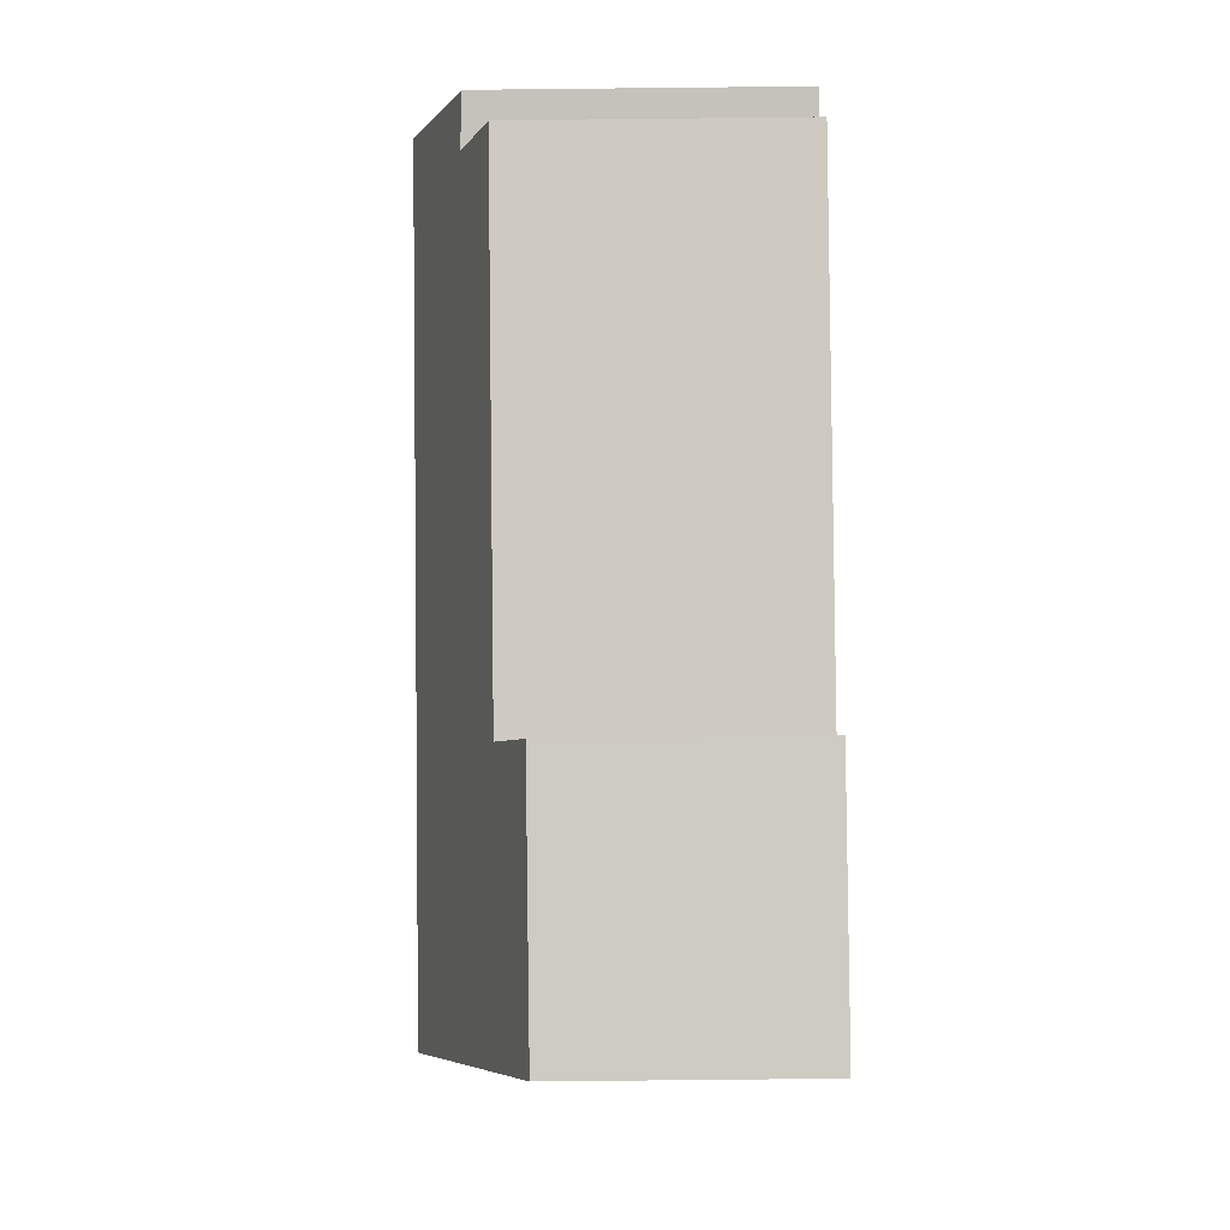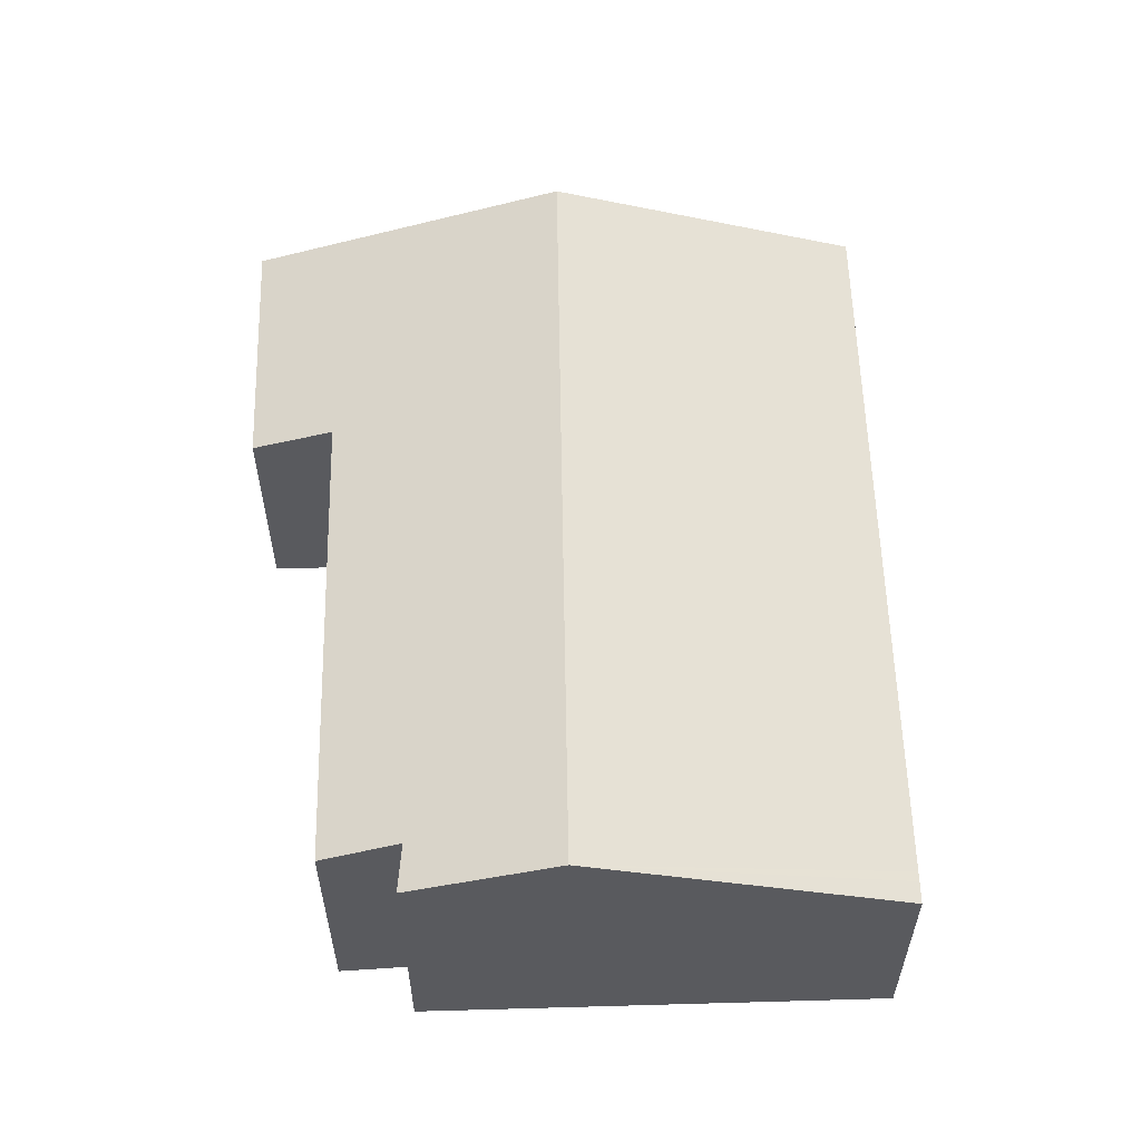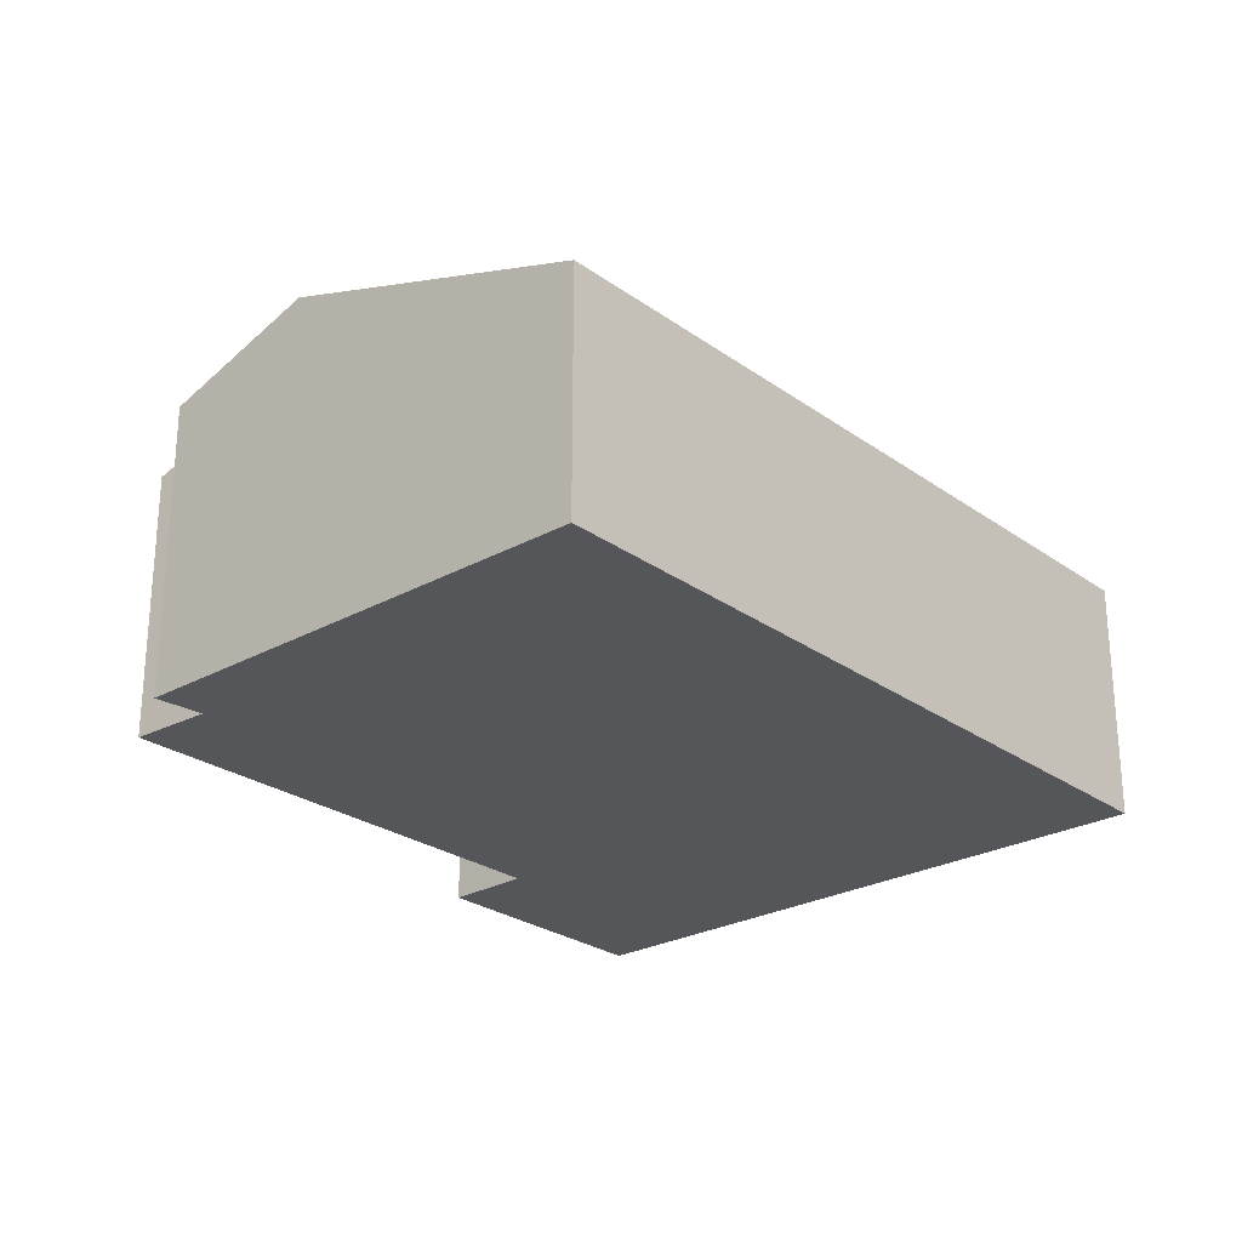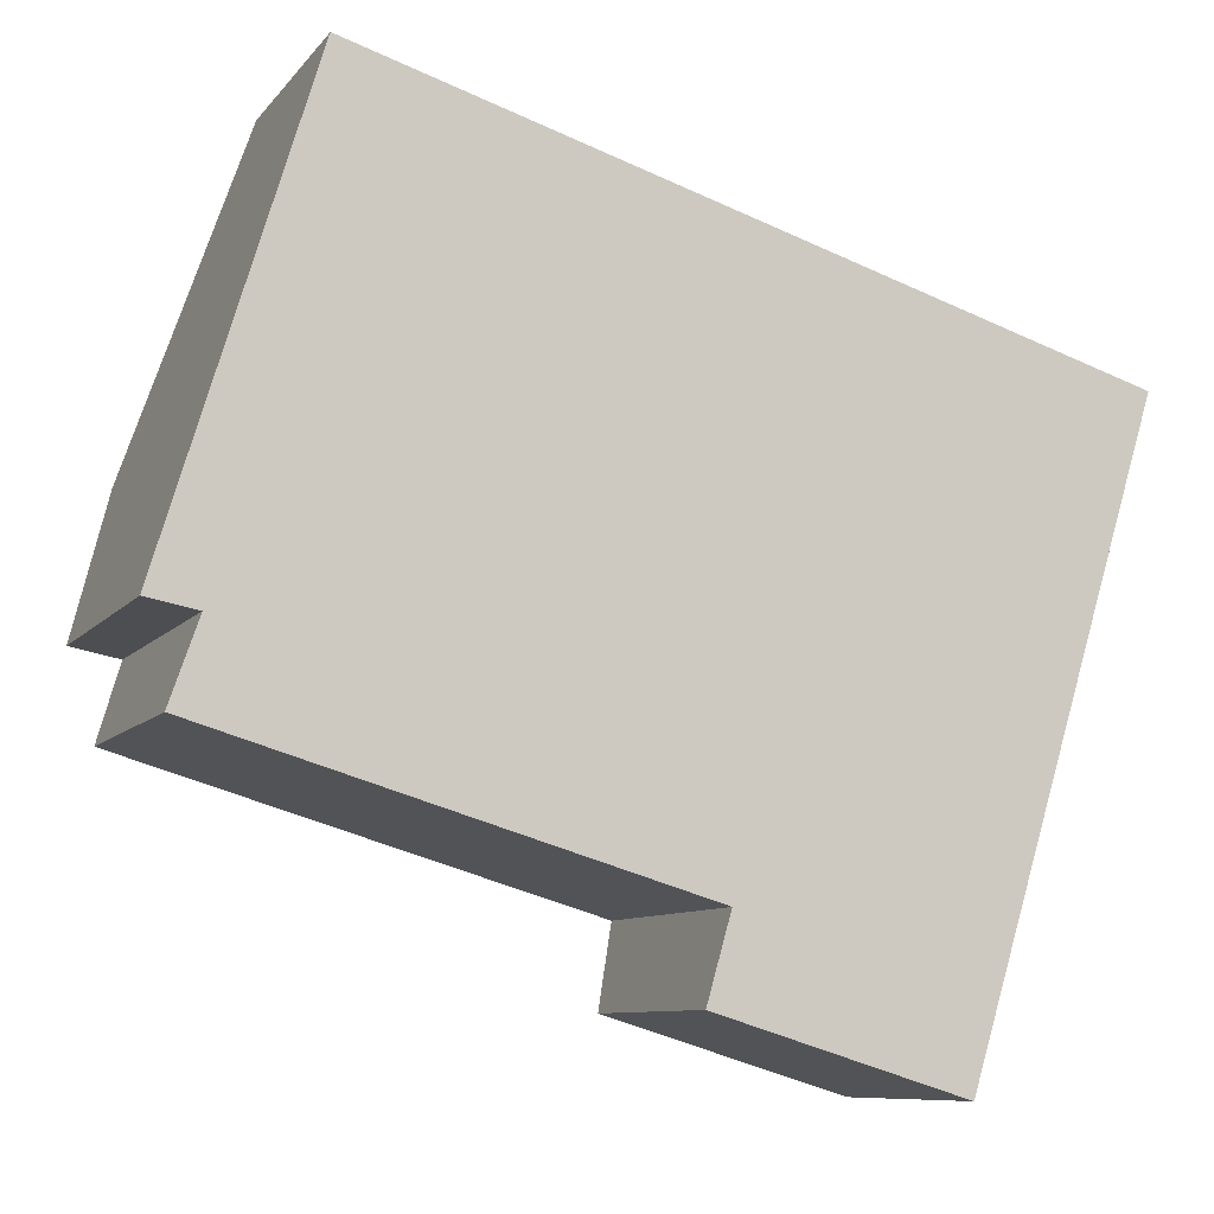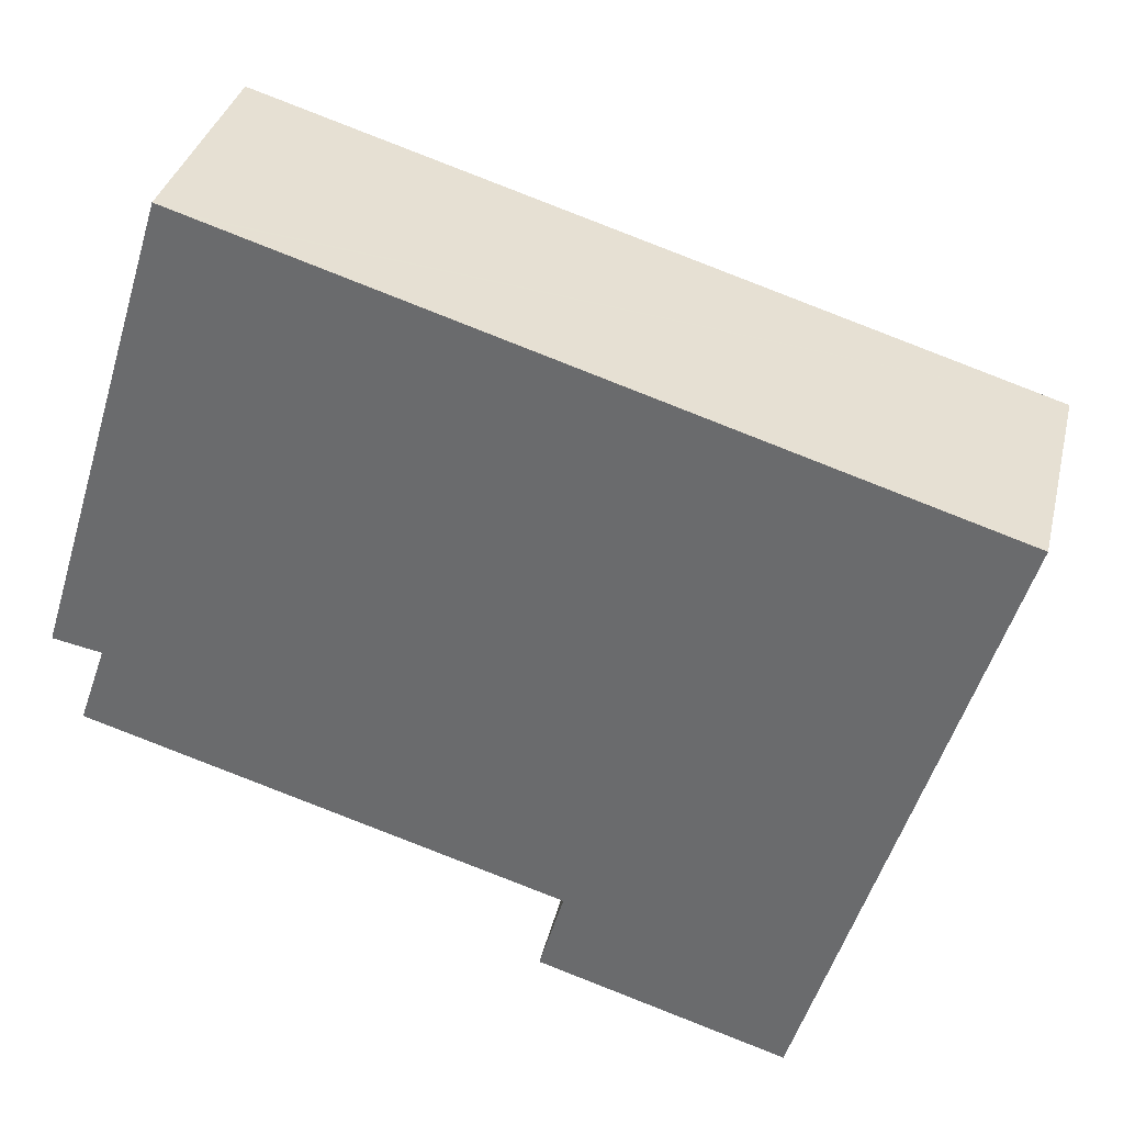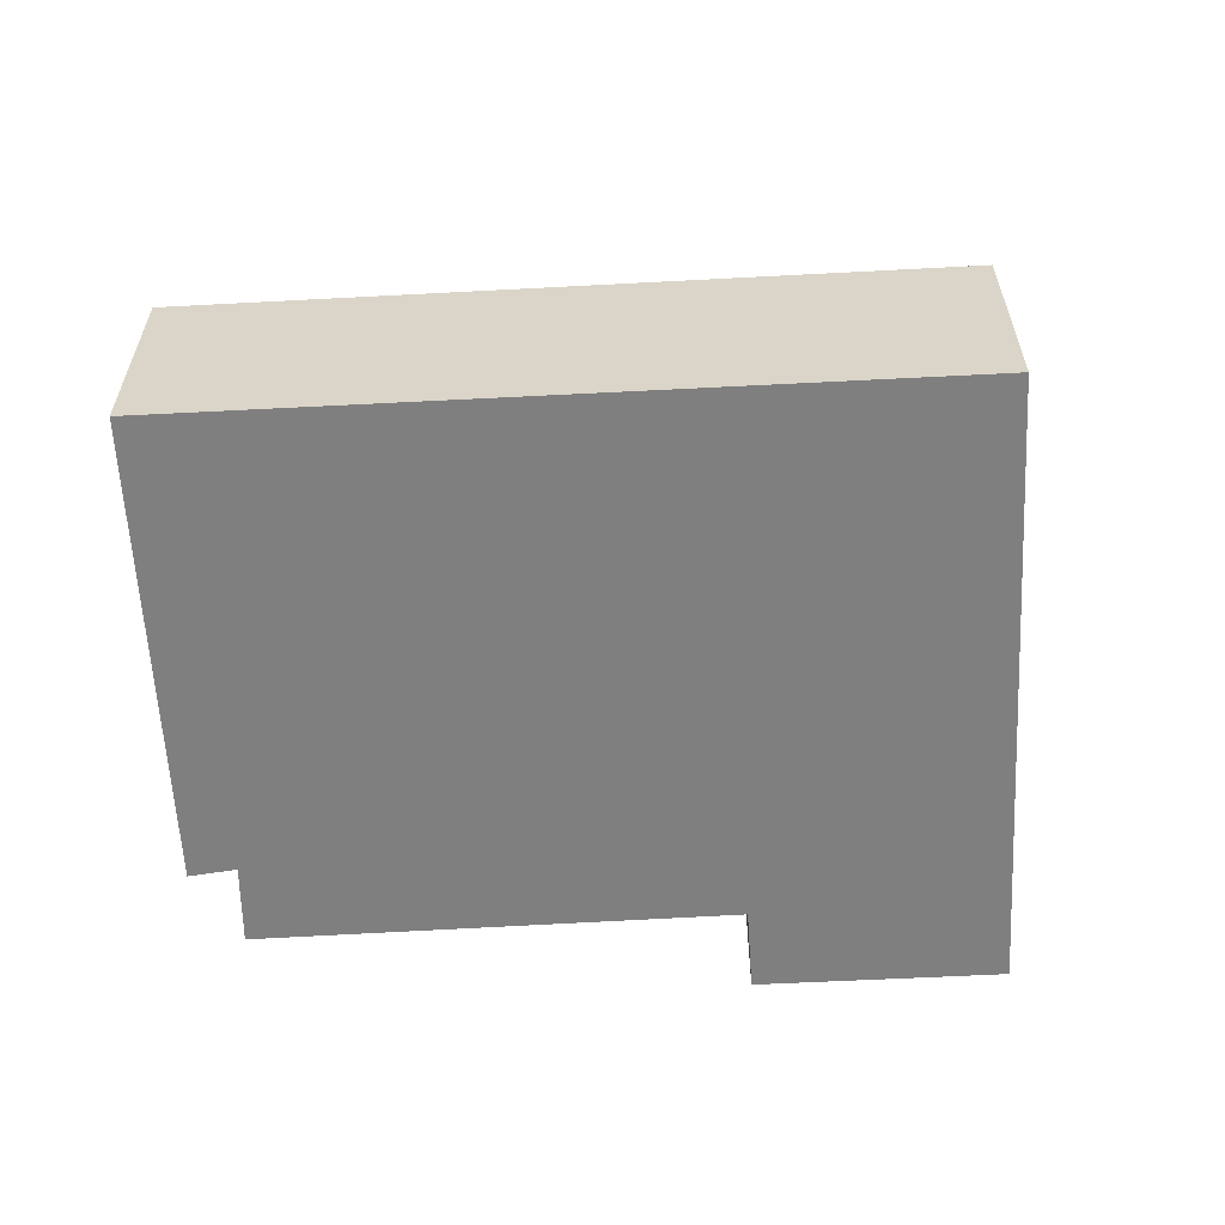
<metadata>
{"format":"obj","ext":"obj","renderer":"f3d","projection":"perspective","resolution":1024,"background":"white","views":[{"elev":-77.8,"azim":-89.4,"up":"+Z"},{"elev":58.1,"azim":-74.7,"up":"+Y"},{"elev":-25.9,"azim":-31.7,"up":"+Y"},{"elev":-8.9,"azim":-21.5,"up":"+Z"},{"elev":34.4,"azim":13.2,"up":"+Z"},{"elev":-59.9,"azim":20.0,"up":"+Y"}]}
</metadata>
<code>
v  6.026 3.077 -3.995
v  9.732 3.706 -3.049
v  9.152 3.064 -4.949
v  6.335 3.437 -2.926
v  2.152 3.442 -1.691
v  10.38 4.428 -0.911
v  0.274 3.444 -1.137
v  0.629 3.792 -0.118
v  0 3.772 2.31e-16
v  0.593 4.428 1.943
v  2.123 3.049 5.945
v  1.841 3.047 6.031
v  2.247 3.049 5.907
v  11.6 3.089 3.053
v  11.4 3.3 2.428
v  11.39 3.313 2.389
v  6.335 1.792e-16 -2.926
v  6.026 2.446e-16 -3.995
v  0.629 7.225e-18 -0.118
v  0.274 6.962e-17 -1.137
v  0 0 0
v  0.593 -1.19e-16 1.943
v  1.841 -3.693e-16 6.031
v  2.152 1.035e-16 -1.691
v  9.152 3.03e-16 -4.949
v  2.123 -3.64e-16 5.945
v  2.247 -3.617e-16 5.907
v  11.6 -1.869e-16 3.053
v  11.4 -1.487e-16 2.428
v  11.39 -1.463e-16 2.389
v  10.38 5.578e-17 -0.911
v  9.732 1.867e-16 -3.049
g defaultobject
f 1 2 3
f 2 1 4
f 2 4 5
f 2 5 6
f 6 5 7
f 6 7 8
f 6 8 9
f 6 9 10
f 11 10 12
f 10 11 13
f 10 13 14
f 10 14 15
f 10 15 16
f 10 16 6
f 1 17 4
f 17 1 18
f 7 19 8
f 19 7 20
f 21 10 9
f 10 21 12
f 12 21 22
f 12 22 23
f 17 5 4
f 5 17 24
f 5 24 7
f 7 24 20
f 19 9 8
f 9 19 21
f 3 18 1
f 18 3 25
f 23 11 12
f 11 23 13
f 13 23 14
f 14 23 26
f 14 26 27
f 14 27 28
f 28 15 14
f 15 28 16
f 16 28 6
f 6 28 29
f 6 29 30
f 6 30 31
f 6 31 2
f 2 31 3
f 3 31 32
f 3 32 25
f 22 26 23
f 26 22 27
f 27 22 28
f 28 22 21
f 28 21 19
f 28 19 20
f 28 20 24
f 28 24 17
f 28 17 18
f 28 18 30
f 30 18 31
f 31 18 32
f 32 18 25

</code>
